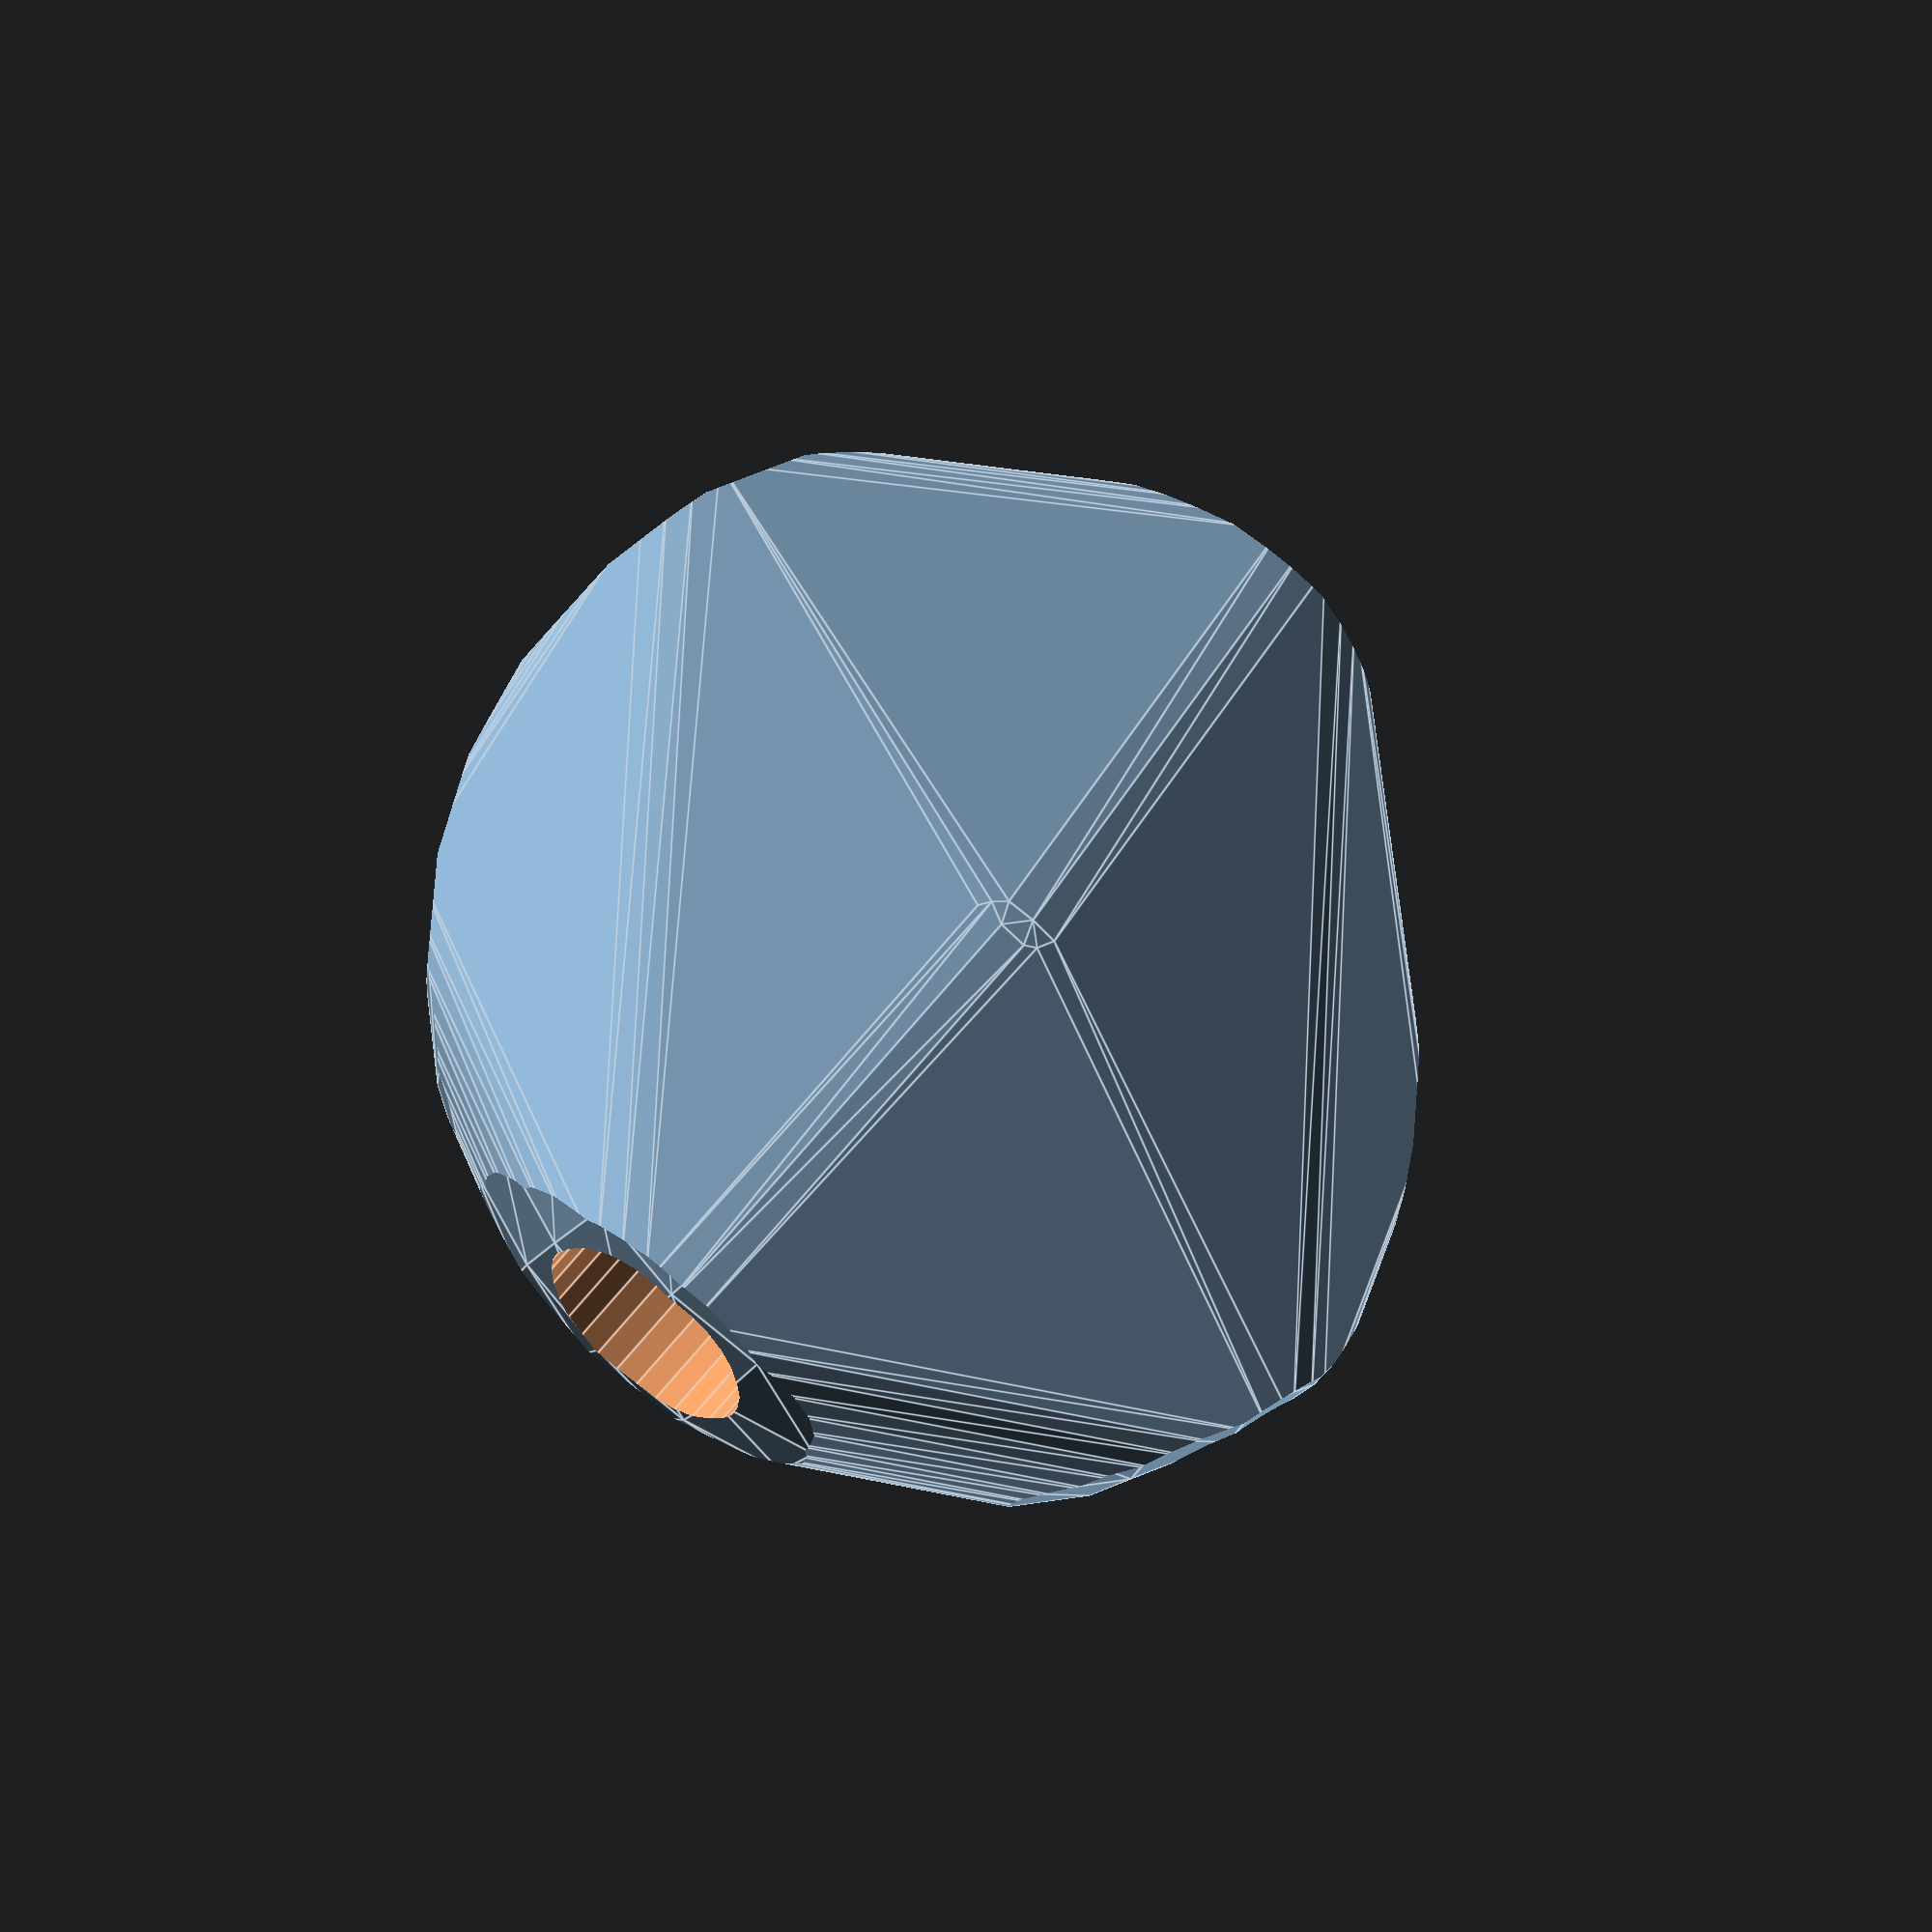
<openscad>


difference() {
	intersection() {
		hull() {
			rotate(a = -88.6512905301, v = [-0.1233521829, 0.9920837853, 0.0000000000]) {
				rotate(a = -90.0000000000, v = [0.7933533403, 0.6087614290, -0.0000000000]) {
					cylinder(h = 60, r = 16.2000000000);
				}
			}
			rotate(a = -88.6512905301, v = [-0.1233521829, 0.9920837853, 0.0000000000]) {
				rotate(a = -90.0000000000, v = [-0.9238795325, 0.3826834324, 0.0000000000]) {
					cylinder(h = 60, r = 16.2000000000);
				}
			}
			rotate(a = -88.6512905301, v = [-0.1233521829, 0.9920837853, 0.0000000000]) {
				rotate(a = -27.6102972421, v = [0.4031382487, 0.2286271301, -0.0000000000]) {
					cylinder(h = 60, r = 16.2000000000);
				}
			}
			rotate(a = -88.6512905301, v = [-0.1233521829, 0.9920837853, 0.0000000000]) {
				rotate(a = -40.4222795957, v = [-0.6179505934, 0.1964187990, 0.0000000000]) {
					cylinder(h = 60, r = 16.2000000000);
				}
			}
			rotate(a = -88.6512905301, v = [-0.1233521829, 0.9920837853, 0.0000000000]) {
				rotate(a = -137.5210762307, v = [0.6333164671, 0.2344481671, -0.0000000000]) {
					cylinder(h = 60, r = 16.2000000000);
				}
			}
			rotate(a = -88.6512905301, v = [-0.1233521829, 0.9920837853, 0.0000000000]) {
				rotate(a = -150.6905905926, v = [-0.4865585200, -0.0538161617, 0.0000000000]) {
					cylinder(h = 60, r = 16.2000000000);
				}
			}
		}
		sphere(r = 60);
	}
	union() {
		rotate(a = -88.6512905301, v = [-0.1233521829, 0.9920837853, 0.0000000000]) {
			rotate(a = -90.0000000000, v = [0.7933533403, 0.6087614290, -0.0000000000]) {
				translate(v = [0, 0, 35]) {
					cylinder(h = 100, r = 13.2000000000);
				}
			}
		}
		rotate(a = -88.6512905301, v = [-0.1233521829, 0.9920837853, 0.0000000000]) {
			rotate(a = -90.0000000000, v = [-0.9238795325, 0.3826834324, 0.0000000000]) {
				translate(v = [0, 0, 35]) {
					cylinder(h = 100, r = 13.2000000000);
				}
			}
		}
		rotate(a = -88.6512905301, v = [-0.1233521829, 0.9920837853, 0.0000000000]) {
			rotate(a = -27.6102972421, v = [0.4031382487, 0.2286271301, -0.0000000000]) {
				translate(v = [0, 0, 35]) {
					cylinder(h = 100, r = 13.2000000000);
				}
			}
		}
		rotate(a = -88.6512905301, v = [-0.1233521829, 0.9920837853, 0.0000000000]) {
			rotate(a = -40.4222795957, v = [-0.6179505934, 0.1964187990, 0.0000000000]) {
				translate(v = [0, 0, 35]) {
					cylinder(h = 100, r = 13.2000000000);
				}
			}
		}
		rotate(a = -88.6512905301, v = [-0.1233521829, 0.9920837853, 0.0000000000]) {
			rotate(a = -137.5210762307, v = [0.6333164671, 0.2344481671, -0.0000000000]) {
				translate(v = [0, 0, 35]) {
					cylinder(h = 100, r = 13.2000000000);
				}
			}
		}
		rotate(a = -88.6512905301, v = [-0.1233521829, 0.9920837853, 0.0000000000]) {
			rotate(a = -150.6905905926, v = [-0.4865585200, -0.0538161617, 0.0000000000]) {
				translate(v = [0, 0, 35]) {
					cylinder(h = 100, r = 13.2000000000);
				}
			}
		}
	}
}
</openscad>
<views>
elev=15.1 azim=107.4 roll=341.0 proj=o view=edges
</views>
